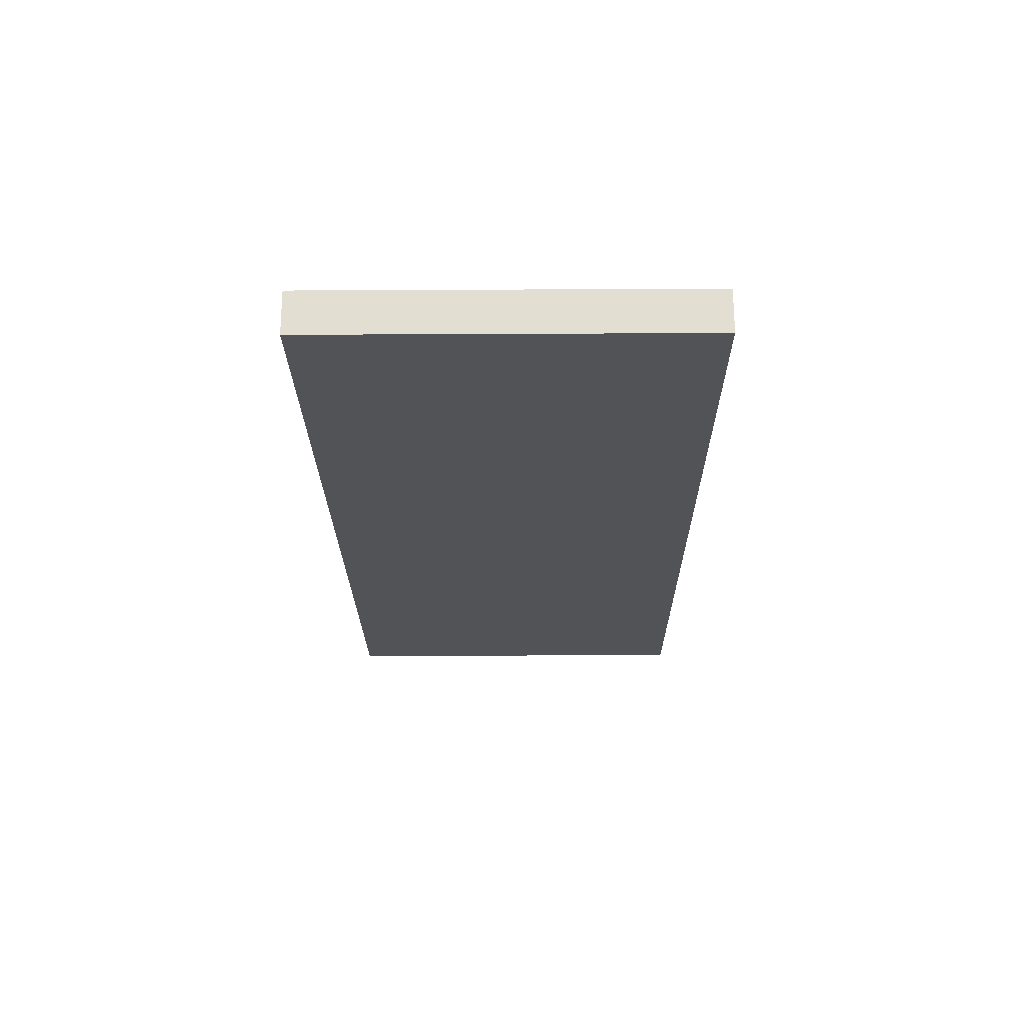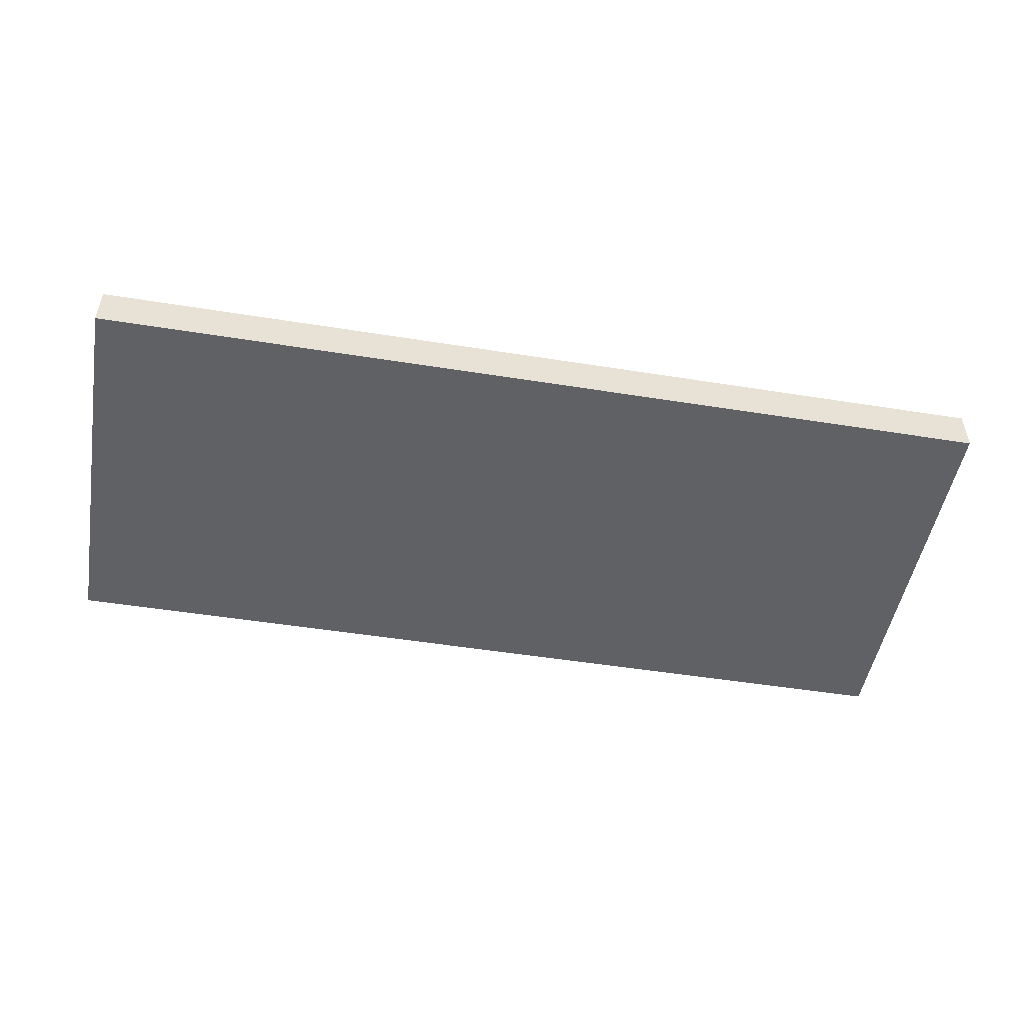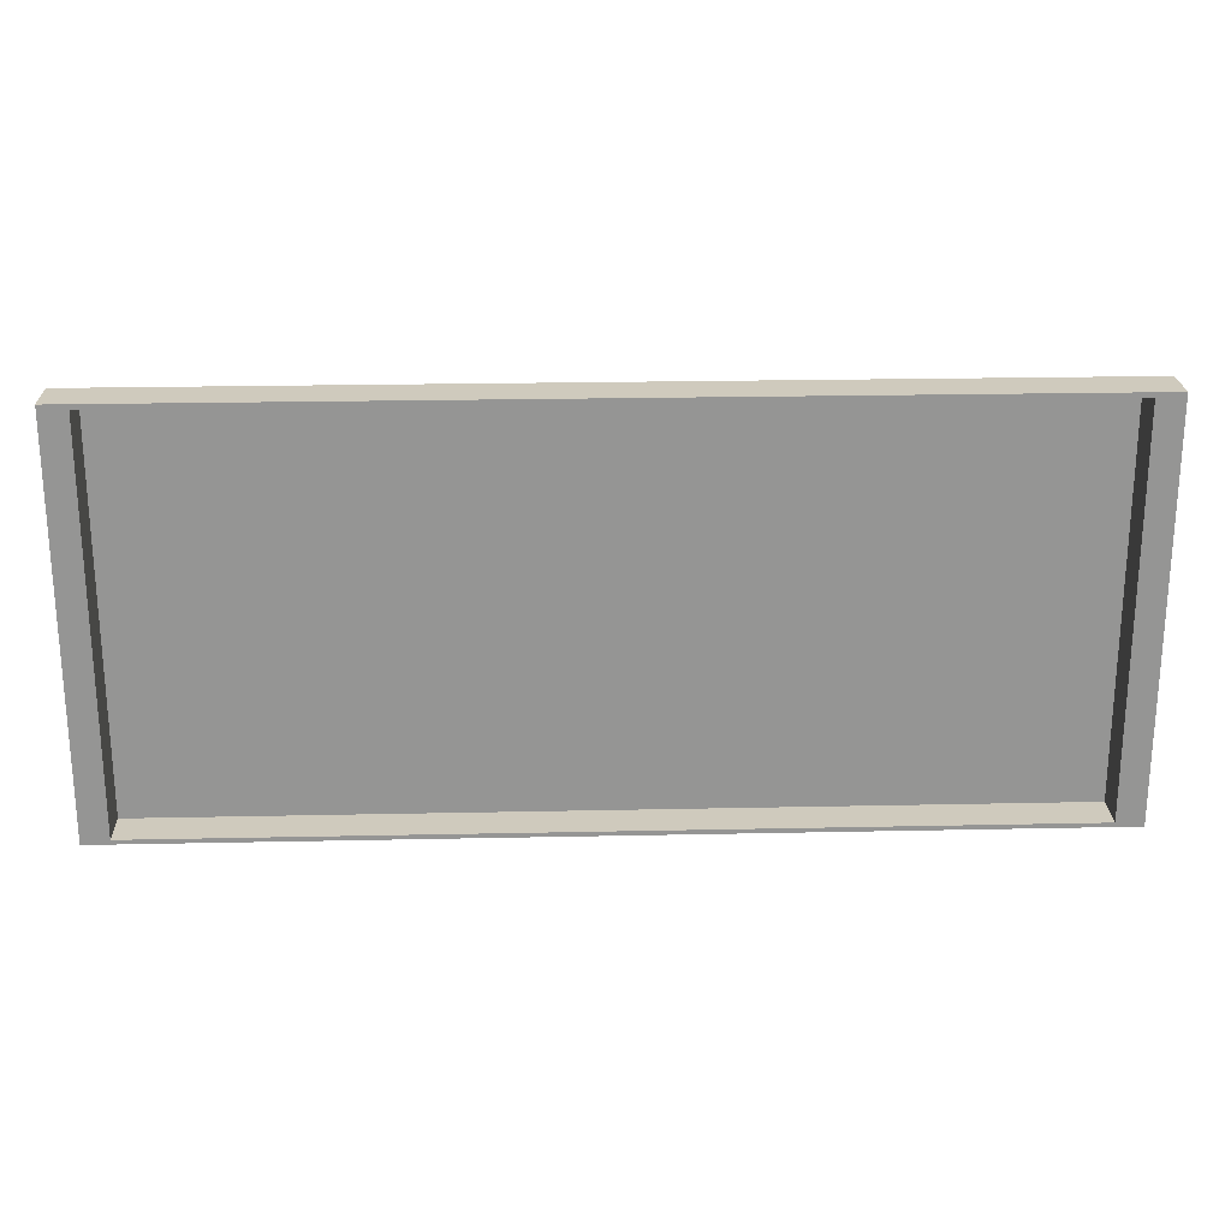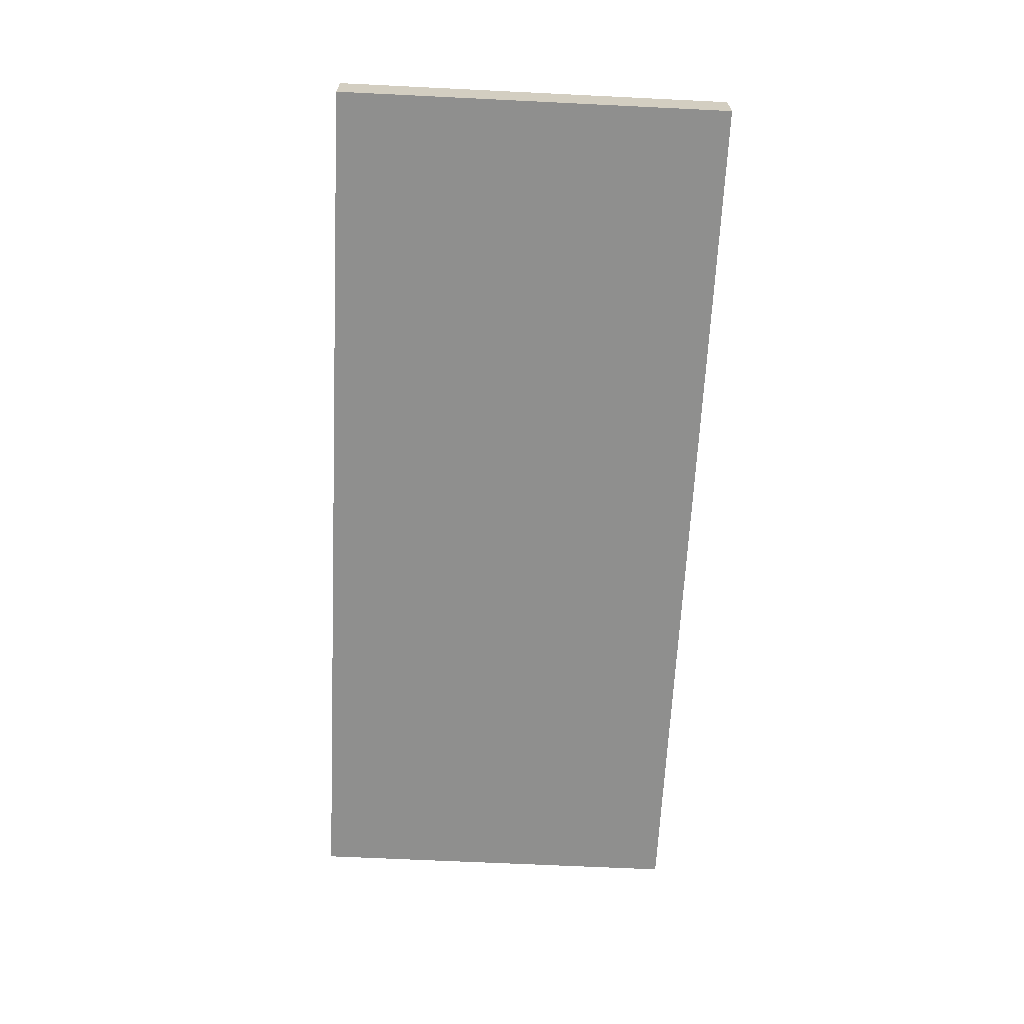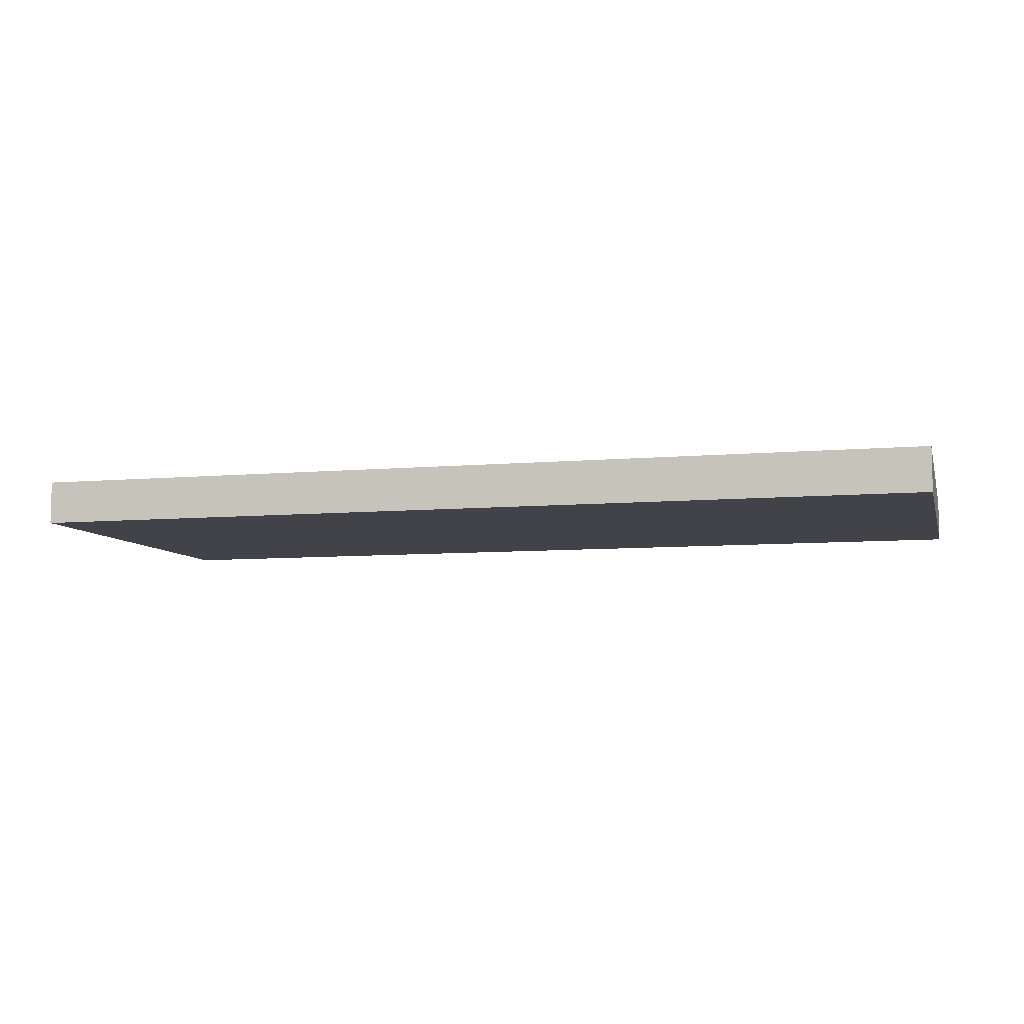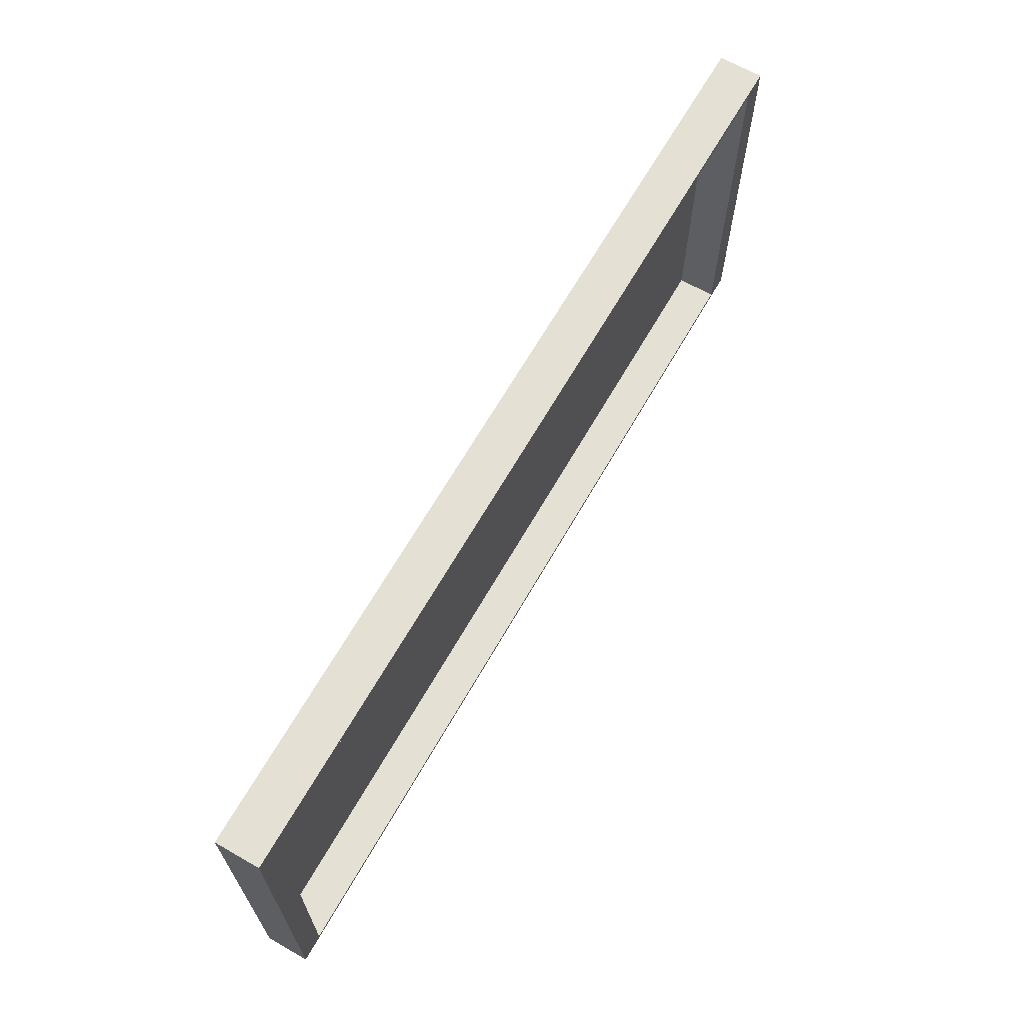
<metadata>
{"format":"obj","ext":"obj","renderer":"f3d","projection":"perspective","resolution":1024,"background":"white","views":[{"elev":-22.3,"azim":90.5,"up":"+Z"},{"elev":-49.7,"azim":170.0,"up":"+Z"},{"elev":22.8,"azim":-2.1,"up":"+Y"},{"elev":-65.3,"azim":87.2,"up":"+Z"},{"elev":-7.6,"azim":14.6,"up":"+Z"},{"elev":66.1,"azim":-60.2,"up":"+Y"}]}
</metadata>
<code>
v 25.15 -11.18 2.54
v 25.15 11.18 2.54
v 25.15 11.18 0.254
v 25.15 -11.18 0.254
v 25.15 11.18 2.54
v -25.15 11.18 2.54
v -25.15 11.18 0.254
v 25.15 11.18 0.254
v -25.15 11.18 2.54
v -25.15 -11.18 2.54
v -25.15 -11.18 0.254
v -25.15 11.18 0.254
v -25.15 -11.18 2.54
v 25.15 -11.18 2.54
v 25.15 -11.18 0.254
v -25.15 -11.18 0.254
v -25.15 -11.18 0.254
v 25.15 -11.18 0.254
v 25.15 11.18 0.254
v -25.15 11.18 0.254
v -26.67 11.43 0
v -26.67 -11.43 0
v -26.67 -11.43 2.54
v -26.67 11.43 2.54
v 26.67 11.43 0
v -26.67 11.43 0
v -26.67 11.43 2.54
v 26.67 11.43 2.54
v 26.67 -11.43 0
v 26.67 11.43 0
v 26.67 11.43 2.54
v 26.67 -11.43 2.54
v -26.67 -11.43 0
v 26.67 -11.43 0
v 26.67 -11.43 2.54
v -26.67 -11.43 2.54
v 25.15 11.18 2.54
v 25.15 -11.18 2.54
v -25.15 -11.18 2.54
v -25.15 11.18 2.54
v -26.67 -11.43 2.54
v 26.67 -11.43 2.54
v 26.67 11.43 2.54
v -26.67 11.43 2.54
v 26.67 -11.43 0
v -26.67 -11.43 0
v -26.67 11.43 0
v 26.67 11.43 0
g 02f01be2-e345-11ea-8c1a-54bf646e7e1f
f 1 2 4
f 4 2 3
g 02f15428-e345-11ea-a0d1-54bf646e7e1f
f 5 6 8
f 8 6 7
g 02f217c6-e345-11ea-a182-54bf646e7e1f
f 9 10 12
f 12 10 11
g 02f30218-e345-11ea-900f-54bf646e7e1f
f 13 14 16
f 16 14 15
g 02f3ec62-e345-11ea-9dc5-54bf646e7e1f
f 17 18 20
f 20 18 19
g 0293059a-e345-11ea-b93e-54bf646e7e1f
f 21 22 24
f 24 22 23
g 0293a1ca-e345-11ea-9786-54bf646e7e1f
f 25 26 28
f 28 26 27
g 02943e1a-e345-11ea-9d52-54bf646e7e1f
f 29 30 32
f 32 30 31
g 02952864-e345-11ea-bbd1-54bf646e7e1f
f 33 34 36
f 36 34 35
g 0295ebc0-e345-11ea-bbc1-54bf646e7e1f
f 38 42 37
f 37 42 43
f 37 43 44
f 38 39 42
f 42 39 41
f 41 39 40
f 41 40 44
f 44 40 37
g 0296af26-e345-11ea-8694-54bf646e7e1f
f 45 46 48
f 48 46 47

</code>
